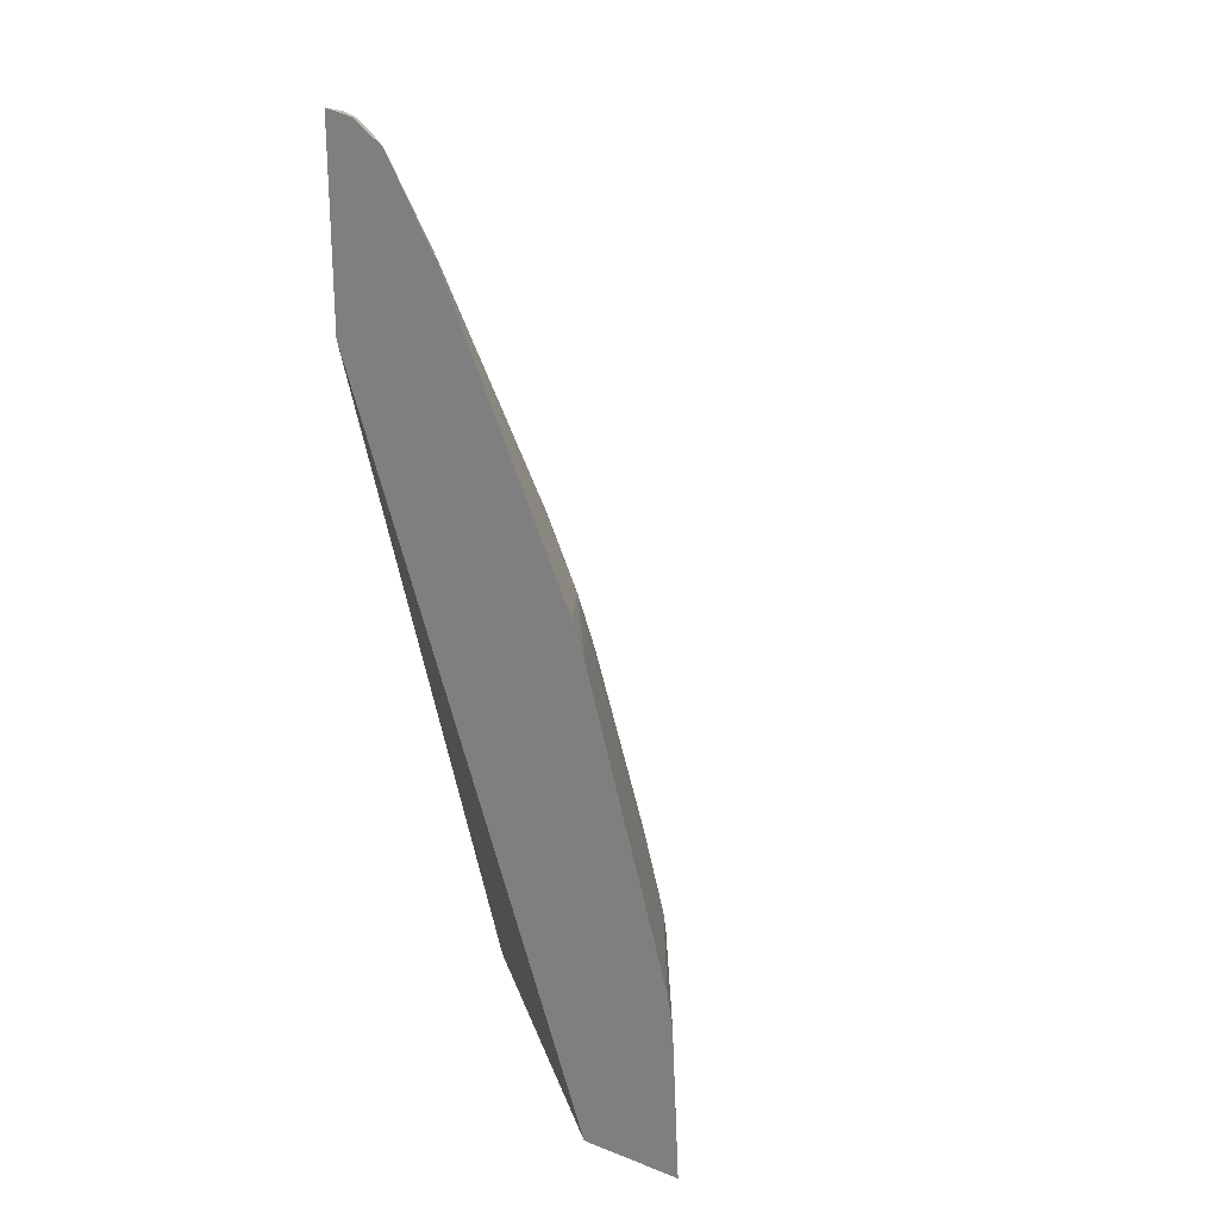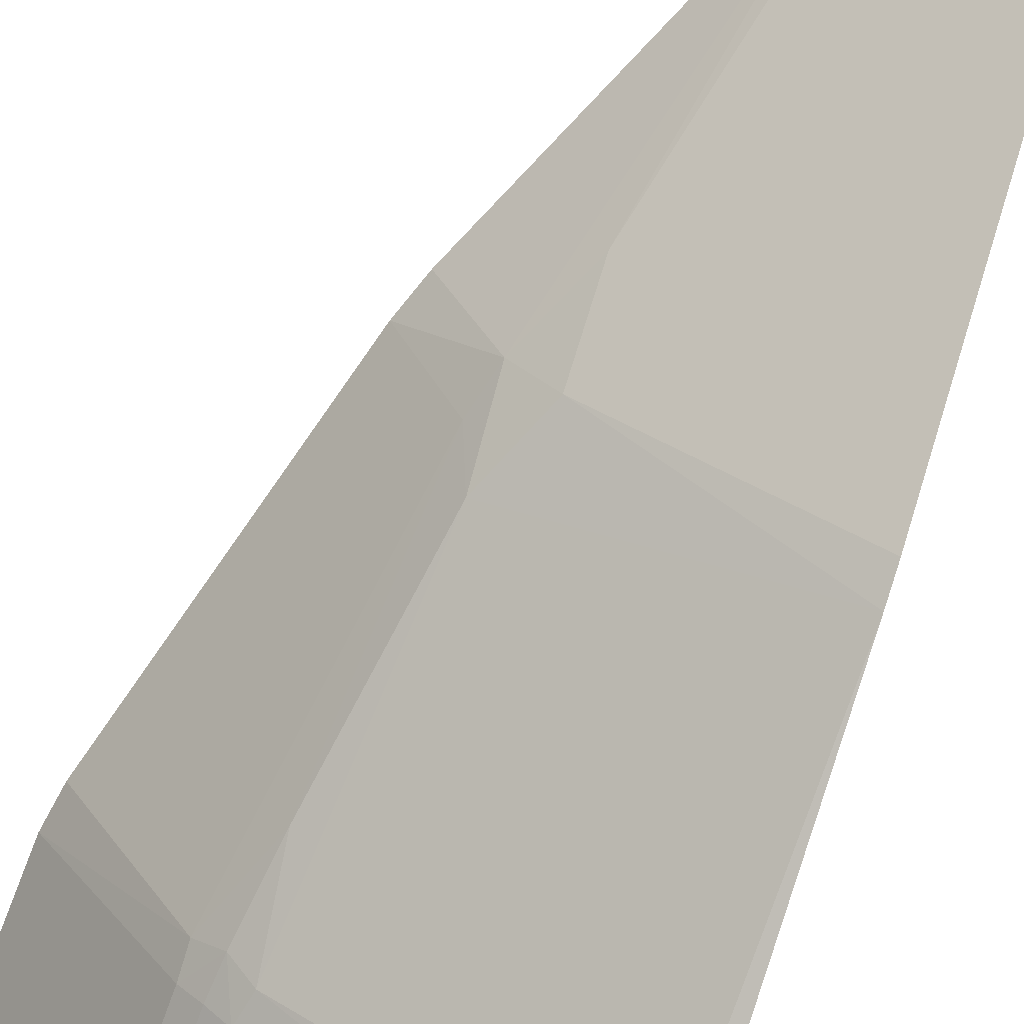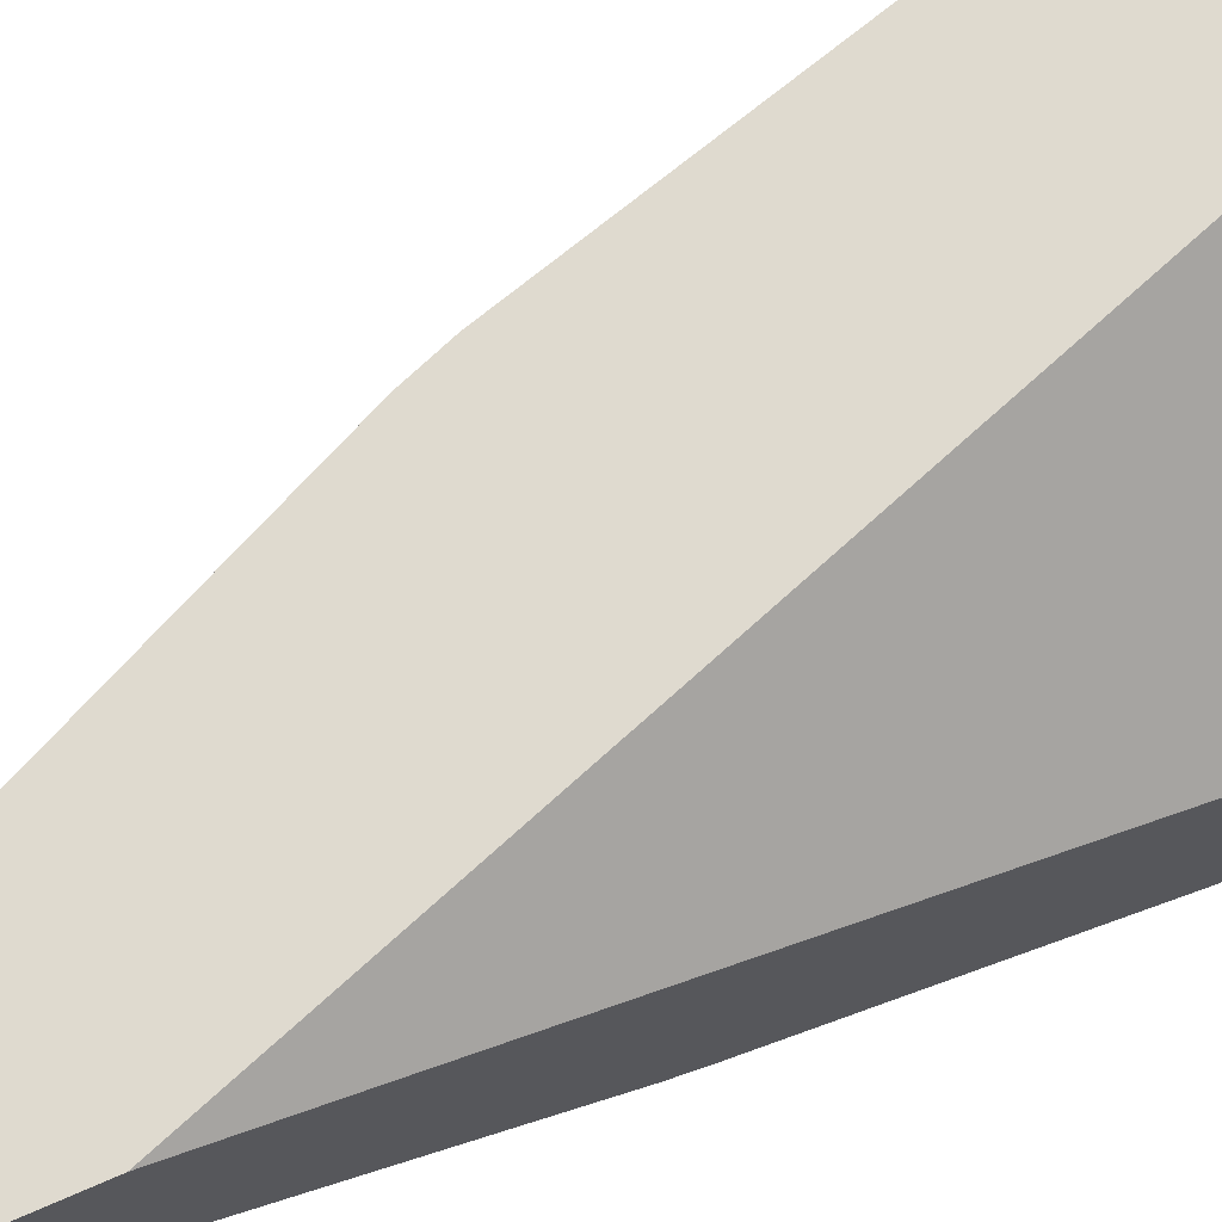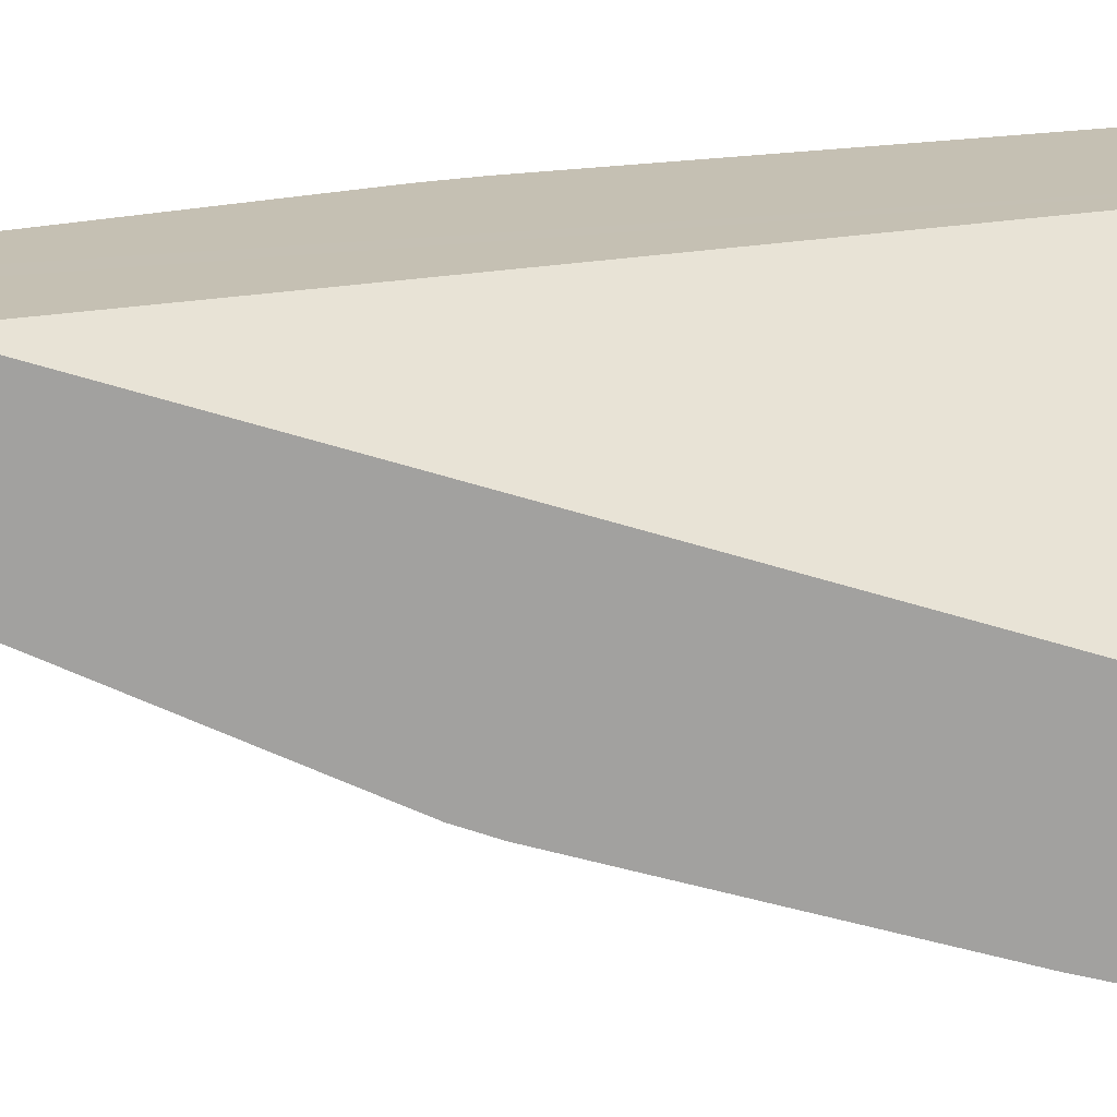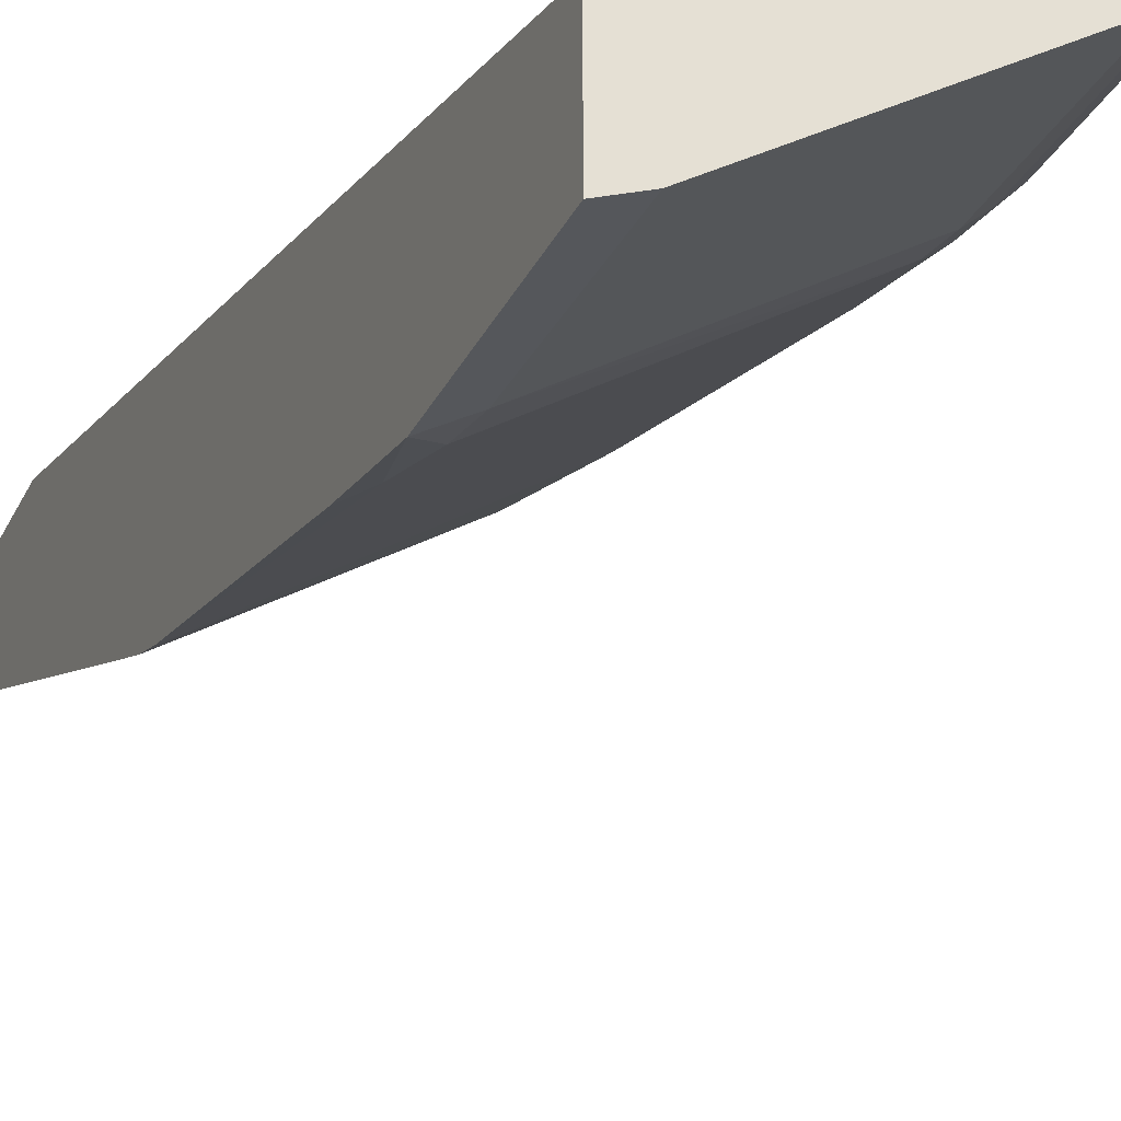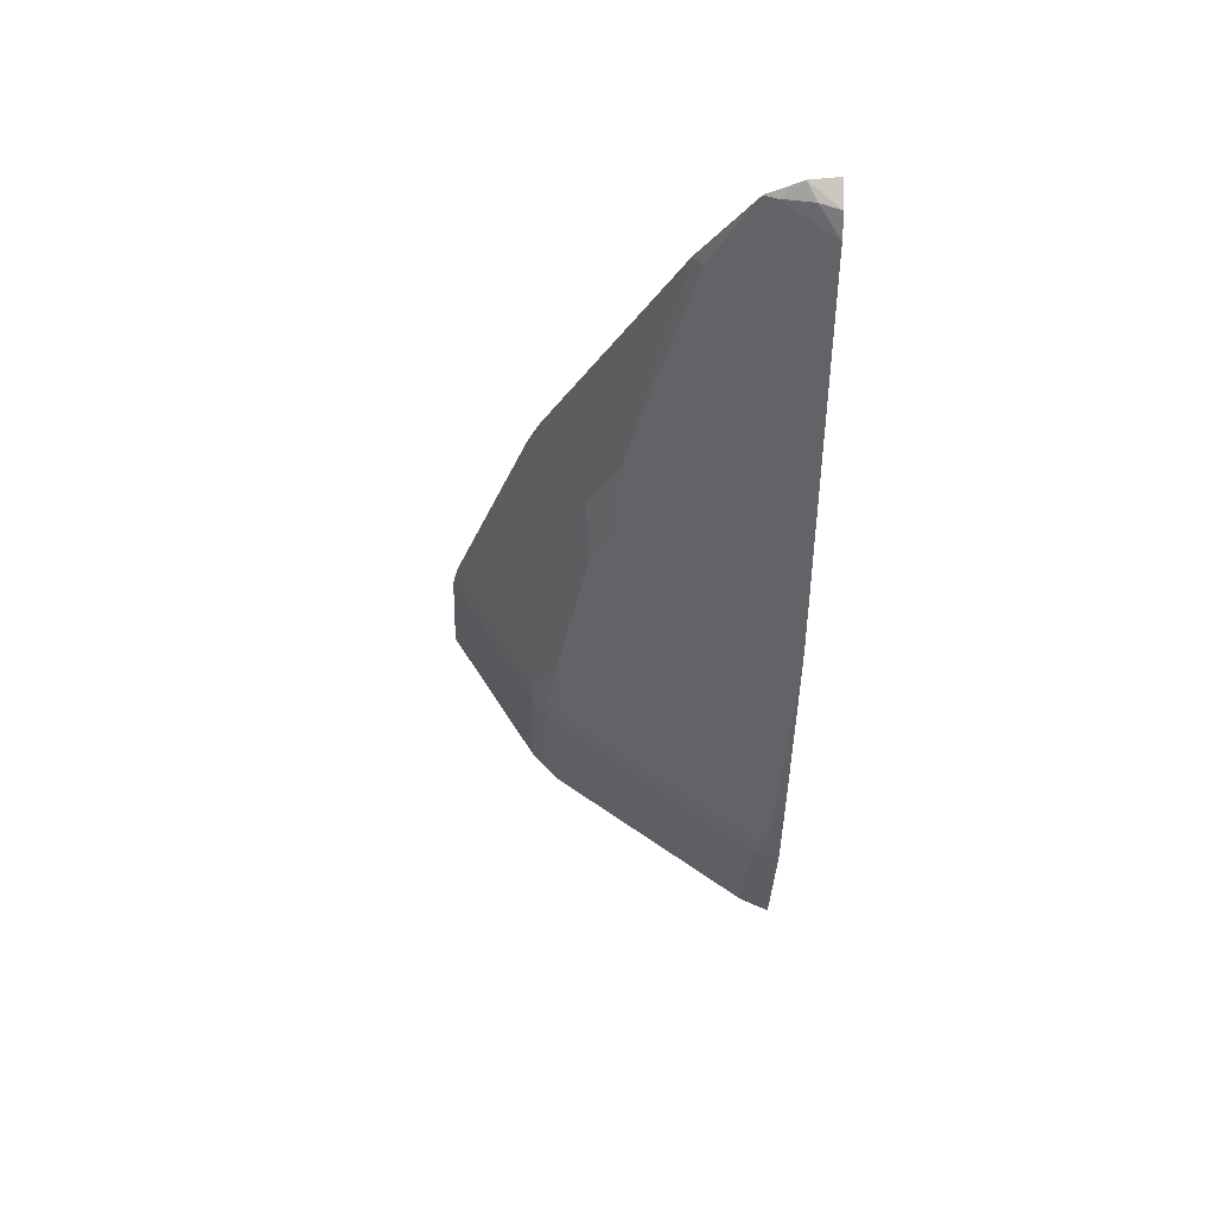
<metadata>
{"format":"obj","ext":"obj","renderer":"f3d","projection":"perspective","resolution":1024,"background":"white","views":[{"elev":23.3,"azim":33.0,"up":"+Y"},{"elev":-71.4,"azim":161.5,"up":"+Z"},{"elev":70.9,"azim":-113.6,"up":"+Z"},{"elev":18.1,"azim":-92.7,"up":"+Z"},{"elev":-31.0,"azim":-21.7,"up":"+Z"},{"elev":66.8,"azim":-179.2,"up":"+Y"}]}
</metadata>
<code>
o wine_glass_collision.017
v 0.01724 0.1407 -0.04367
v 0.01724 0.1407 -0.03749
v 0.01913 0.1407 -0.04289
v 0.03353 0.1407 -0.0232
v 0.04018 0.1407 -0.0232
v 0.01724 0.1882 -0.0232
v 0.01724 0.1518 -0.04317
v 0.01898 0.151 -0.04248
v 0.01724 0.201 -0.0232
v 0.01868 0.153 -0.04234
v 0.03219 0.1407 -0.03417
v 0.03416 0.1407 -0.0322
v 0.01907 0.2006 -0.0232
v 0.018 0.1557 -0.04202
v 0.03184 0.151 -0.0339
v 0.03389 0.151 -0.03184
v 0.03967 0.151 -0.0232
v 0.01849 0.2003 -0.02433
v 0.01724 0.2005 -0.02486
v 0.01724 0.1576 -0.04181
v 0.01724 0.1727 -0.03768
v 0.03148 0.1526 -0.0339
v 0.03318 0.1407 -0.03324
v 0.02114 0.1993 -0.0232
v 0.02042 0.1996 -0.02359
v 0.01724 0.1993 -0.02585
v 0.03289 0.151 -0.03289
v 0.02993 0.1697 -0.03006
v 0.03272 0.153 -0.03272
v 0.03204 0.1577 -0.03204
v 0.01724 0.1744 -0.0371
v 0.03392 0.1526 -0.03148
v 0.0307 0.1716 -0.02817
v 0.03929 0.1531 -0.0232
v 0.02443 0.1936 -0.0232
v 0.02384 0.1938 -0.02384
v 0.02806 0.1741 -0.03004
v 0.03006 0.1741 -0.02804
v 0.028 0.1786 -0.02801
v 0.03291 0.1749 -0.0232
v 0.03371 0.1727 -0.0232
f 1 2 6
f 1 6 9
f 1 9 19
f 1 19 26
f 1 26 31
f 1 31 21
f 1 21 20
f 1 20 7
f 1 3 11
f 1 11 23
f 1 23 12
f 1 12 5
f 1 5 4
f 1 4 2
f 4 5 17
f 4 17 34
f 4 34 41
f 4 41 40
f 4 40 35
f 4 35 24
f 4 24 13
f 4 13 9
f 4 9 6
f 4 6 2
f 1 7 3
f 3 7 8
f 8 7 10
f 3 8 11
f 10 7 14
f 8 10 22
f 8 15 11
f 12 16 17
f 12 17 5
f 13 18 19
f 13 19 9
f 7 20 14
f 14 21 10
f 22 15 8
f 16 12 23
f 13 24 25
f 13 25 18
f 18 25 26
f 18 26 19
f 14 20 21
f 15 23 11
f 15 27 23
f 10 21 28
f 10 28 22
f 15 22 29
f 15 29 27
f 22 30 29
f 22 28 30
f 16 23 27
f 27 29 16
f 29 30 32
f 29 32 16
f 30 28 33
f 30 33 32
f 16 32 17
f 17 32 34
f 24 35 36
f 24 36 25
f 21 37 28
f 31 37 21
f 32 33 34
f 28 38 33
f 25 36 39
f 36 35 39
f 25 37 26
f 26 37 31
f 37 25 39
f 28 37 38
f 38 40 41
f 38 37 39
f 33 41 34
f 39 35 38
f 41 33 38
f 38 35 40

</code>
